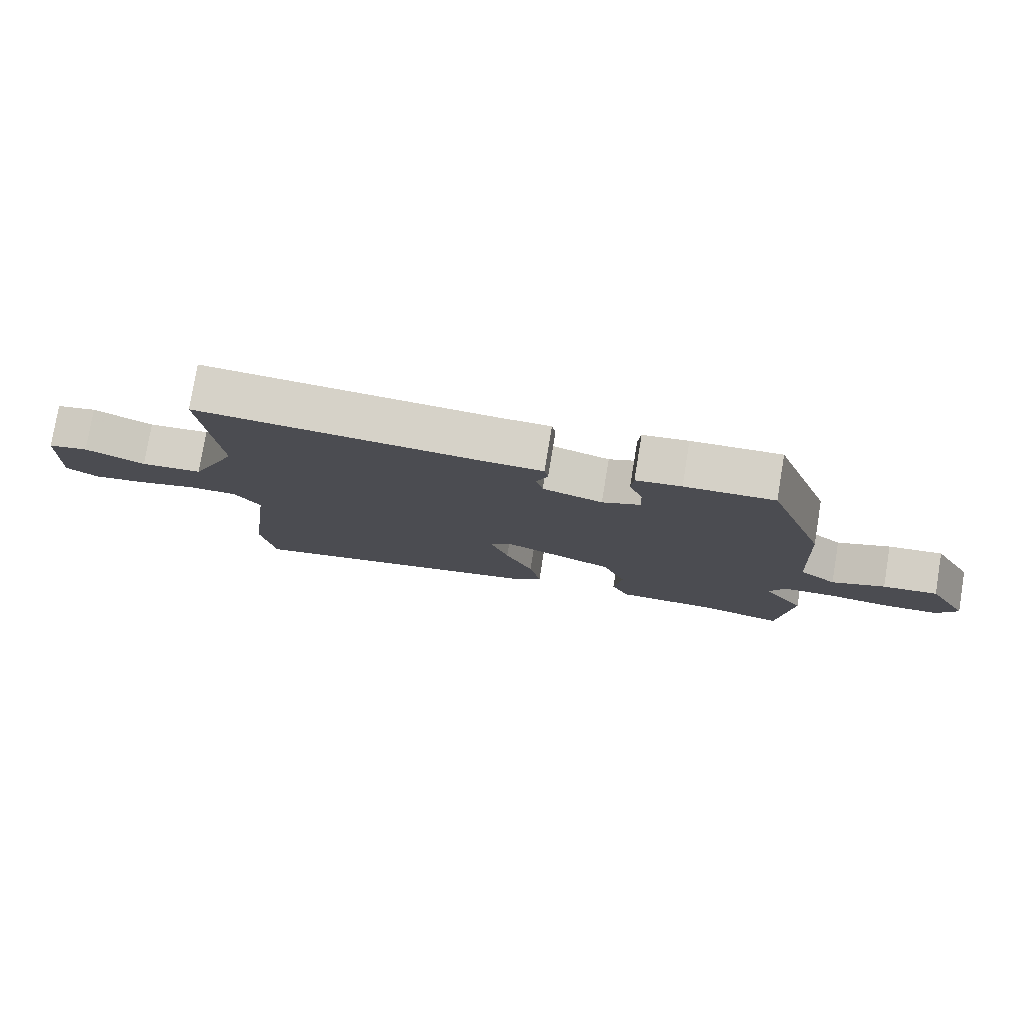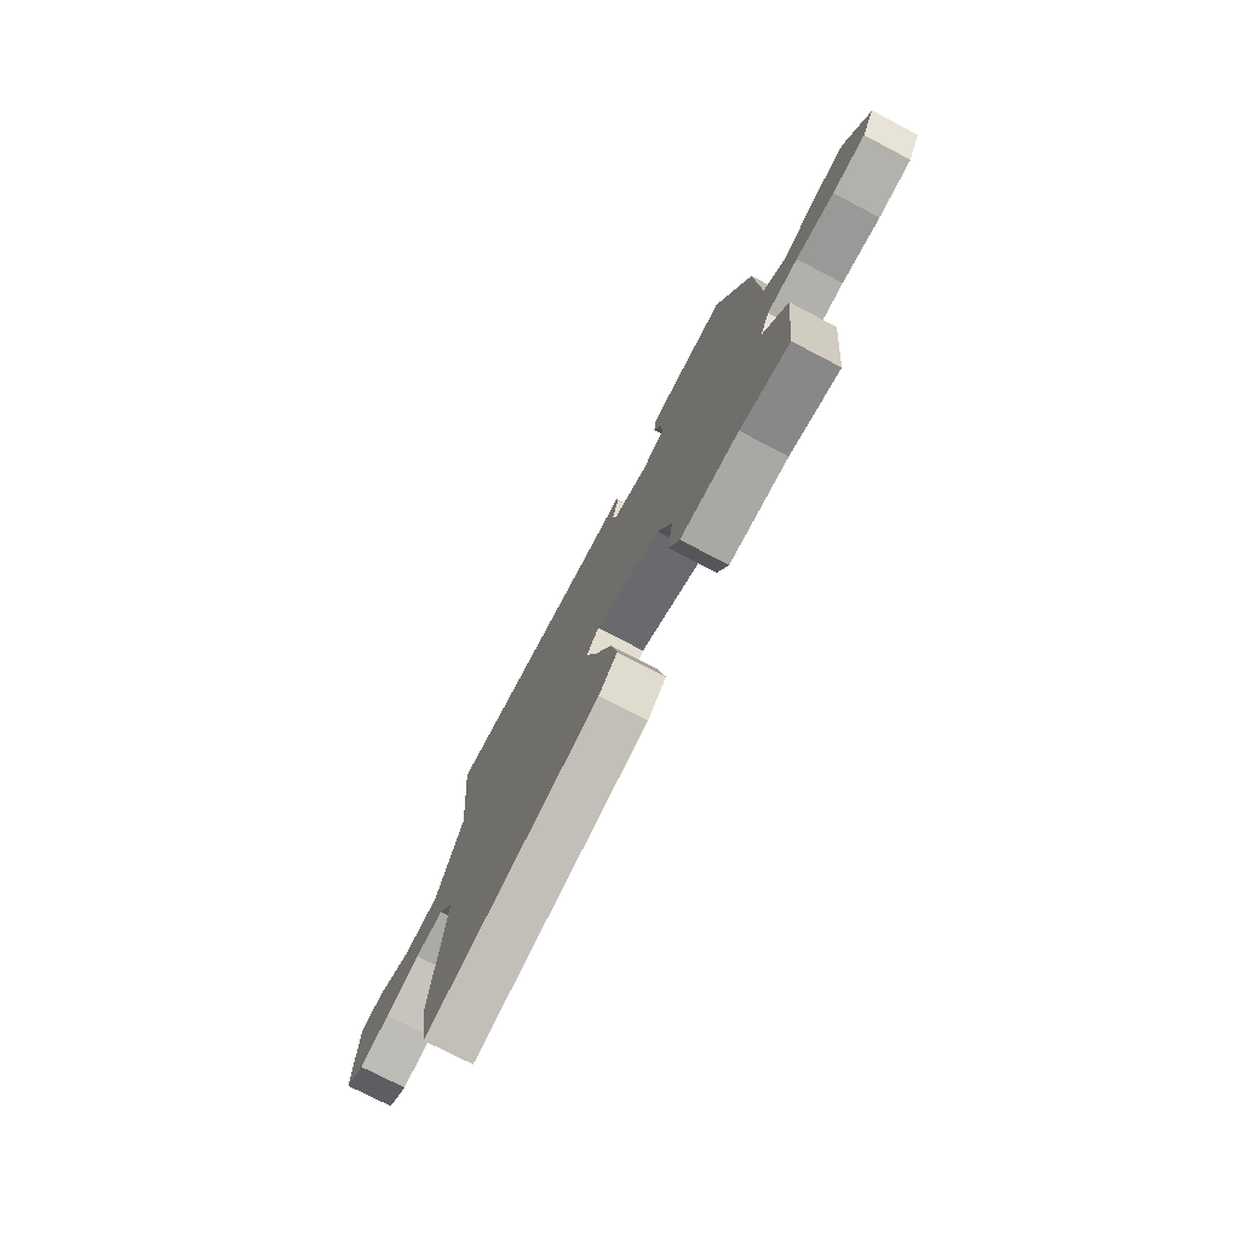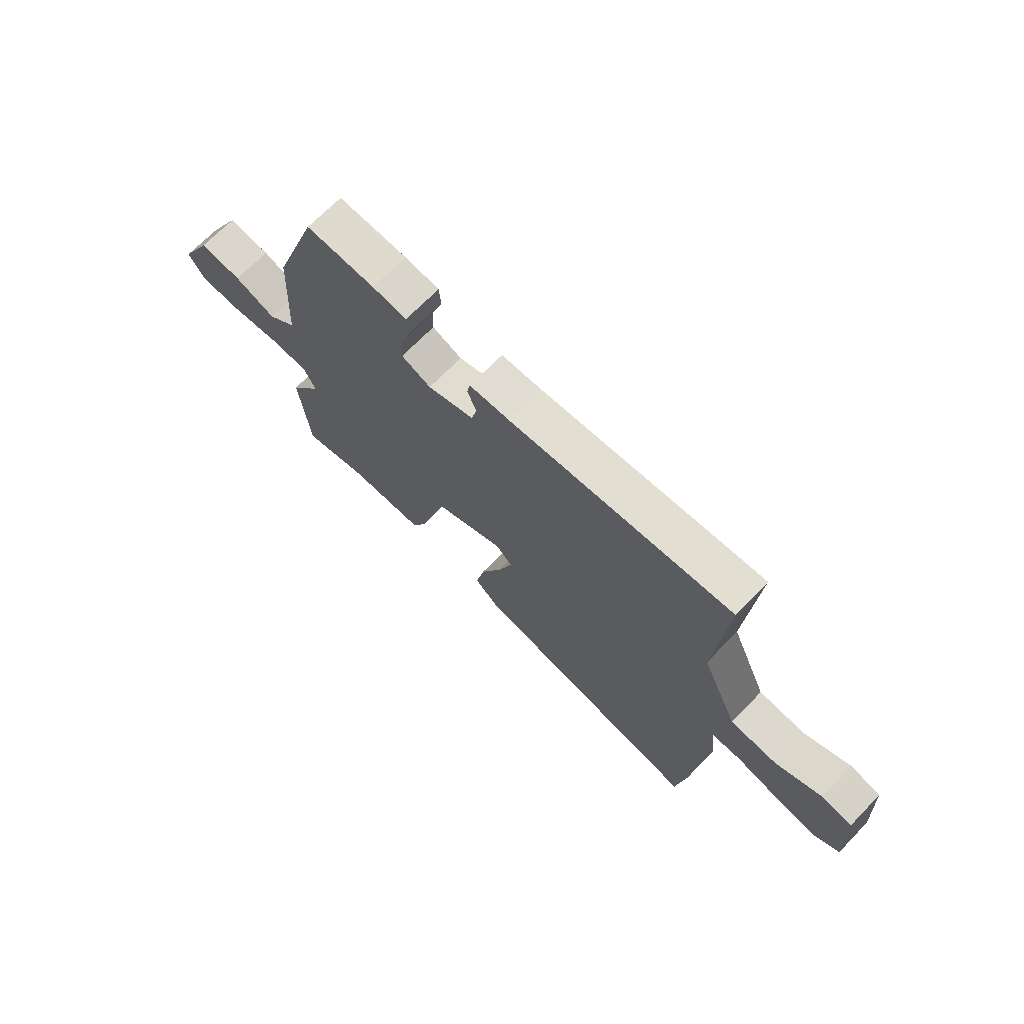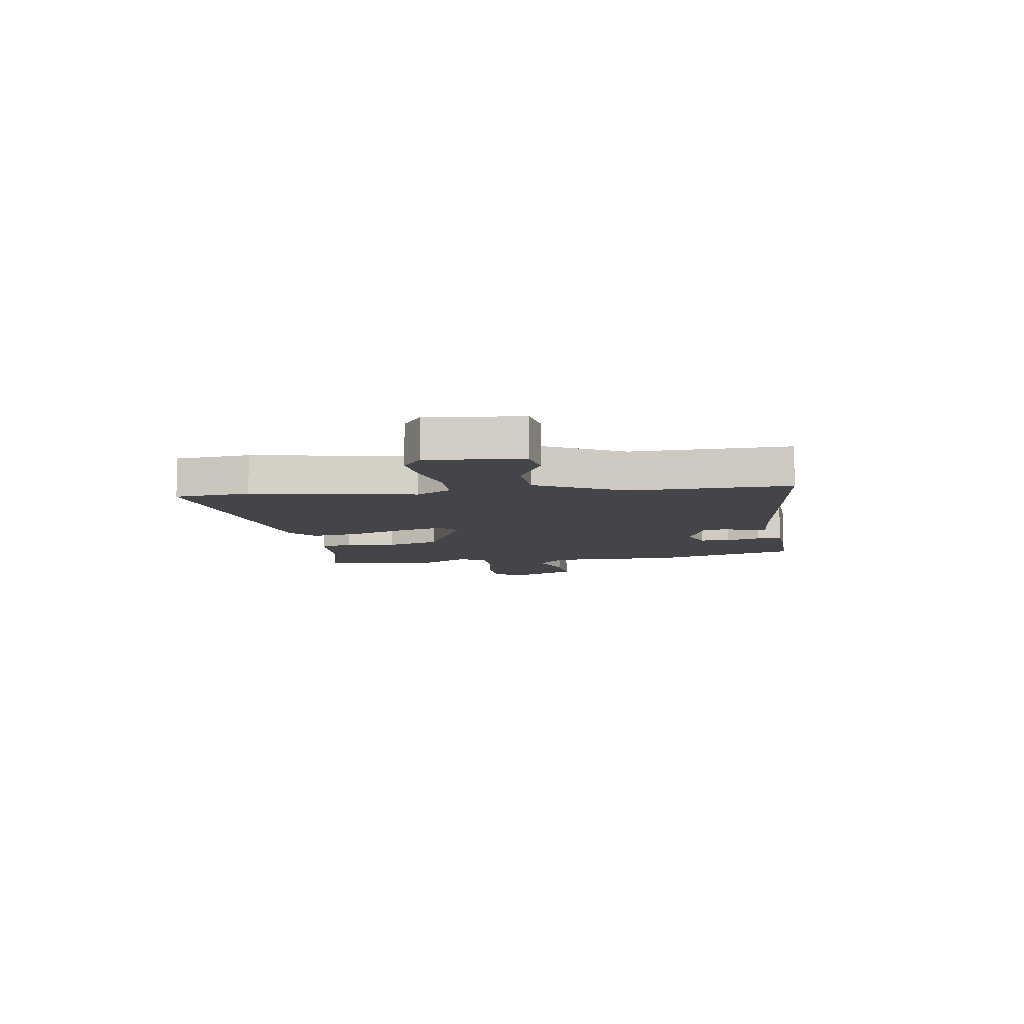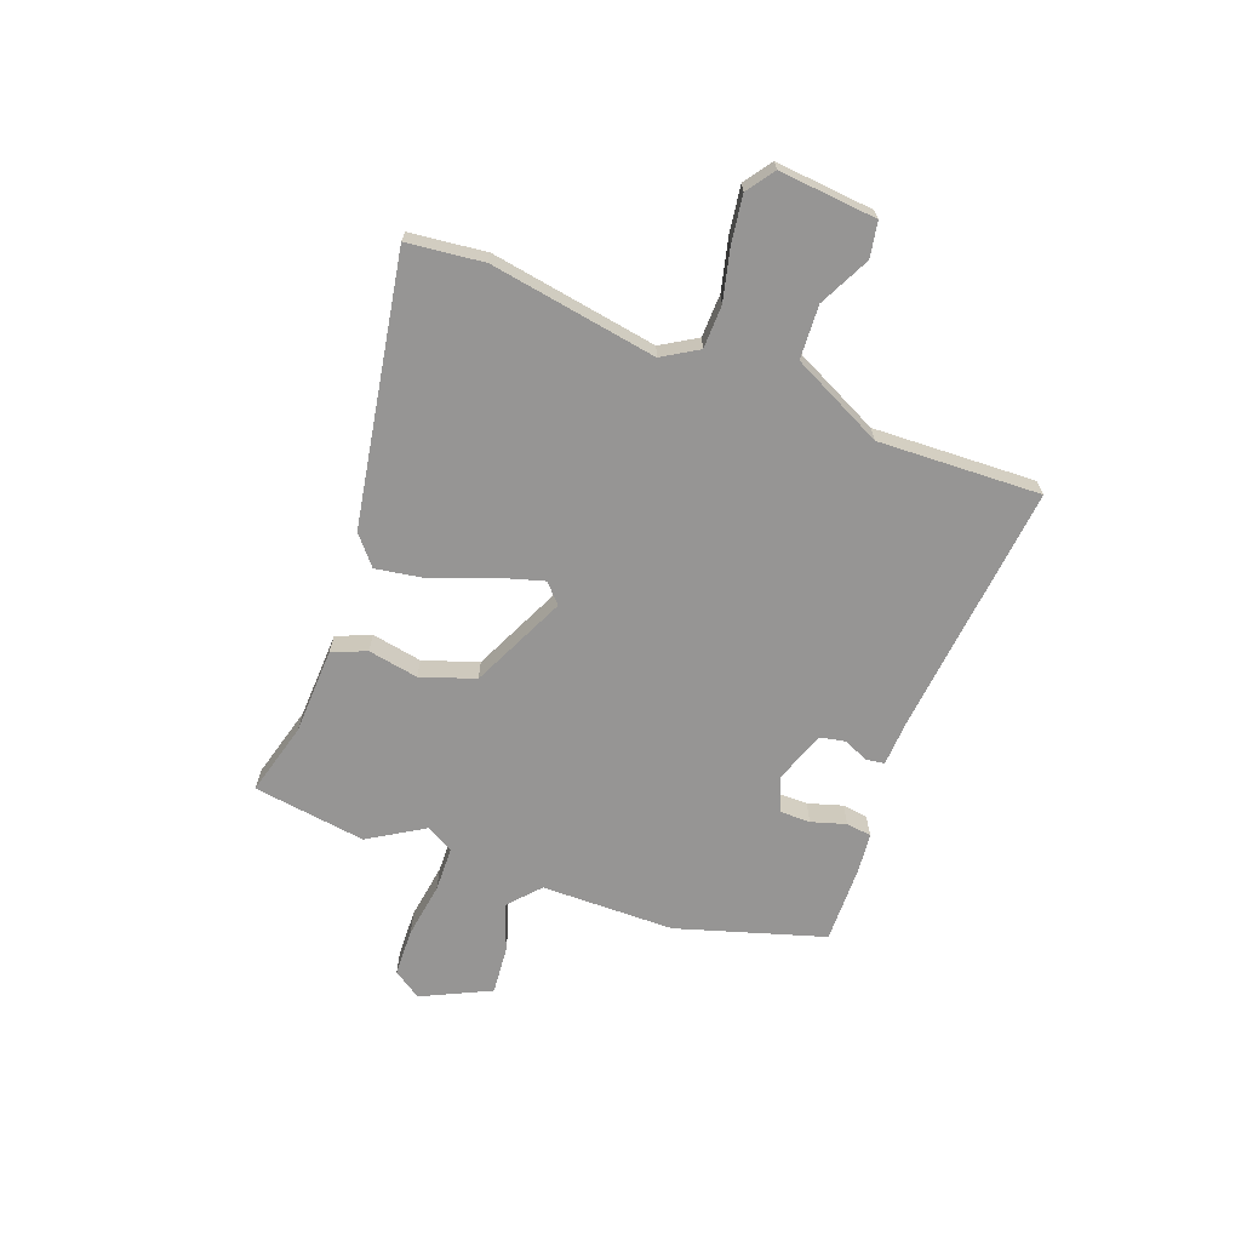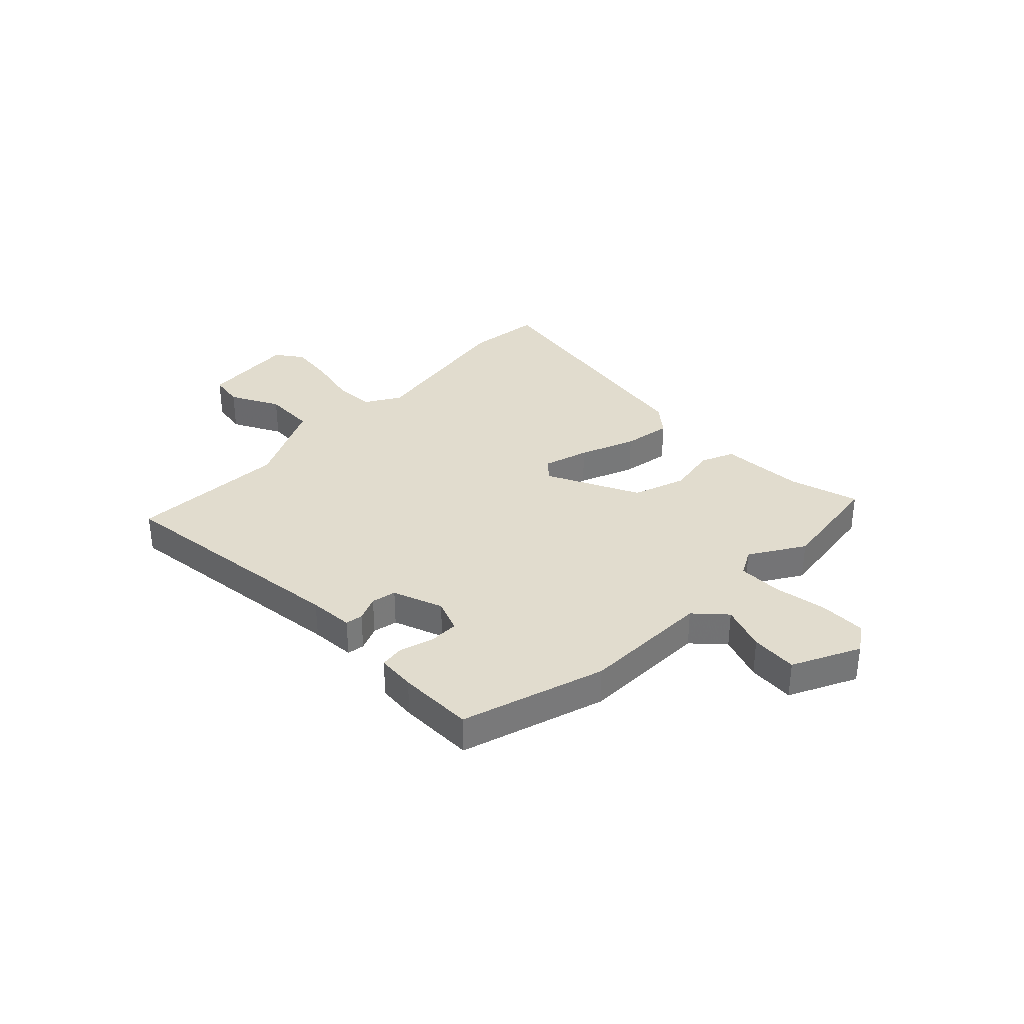
<metadata>
{"format":"obj","ext":"obj","renderer":"f3d","projection":"perspective","resolution":1024,"background":"white","views":[{"elev":78.3,"azim":9.4,"up":"+Z"},{"elev":-75.1,"azim":62.4,"up":"+Z"},{"elev":69.5,"azim":-135.9,"up":"+Z"},{"elev":-8.7,"azim":-84.6,"up":"+Y"},{"elev":-67.6,"azim":-112.8,"up":"+Y"},{"elev":34.0,"azim":42.3,"up":"+Y"}]}
</metadata>
<code>
v -0.483 0.07 -0.613
v -0.504 0.07 -0.476
v -0.466 0.07 -0.175
v -0.507 0.07 -0.113
v -0.584 0.07 -0.114
v -0.676 0.07 -0.14
v -0.759 0.07 -0.155
v -0.81 0.07 -0.122
v -0.801 0.07 0.054
v -0.738 0.07 0.068
v -0.645 0.07 0.026
v -0.549 0.07 0.035
v -0.475 0.07 0.202
v -0.498 0.07 0.493
v -0.043 0.07 0.464
v 0.039 0.07 0.463
v 0.045 0.07 0.431
v 0.027 0.07 0.384
v 0.038 0.07 0.339
v 0.132 0.07 0.31
v 0.192 0.07 0.337
v 0.19 0.07 0.392
v 0.169 0.07 0.453
v 0.173 0.07 0.499
v 0.244 0.07 0.509
v 0.384 0.07 0.517
v 0.475 0.07 0.256
v 0.487 0.07 0.017
v 0.545 0.07 -0.031
v 0.628 0.07 0.004
v 0.714 0.07 0.015
v 0.778 0.07 -0.106
v 0.746 0.07 -0.158
v 0.661 0.07 -0.164
v 0.561 0.07 -0.153
v 0.48 0.07 -0.158
v 0.455 0.07 -0.208
v 0.52 0.07 -0.305
v 0.499 0.07 -0.509
v 0.368 0.07 -0.479
v 0.212 0.07 -0.479
v 0.184 0.07 -0.419
v 0.197 0.07 -0.328
v 0.16 0.07 -0.232
v -0.014 0.07 -0.159
v -0.047 0.07 -0.192
v -0.019 0.07 -0.275
v 0.025 0.07 -0.376
v 0.043 0.07 -0.464
v -0.007 0.07 -0.51
v -0.483 0 -0.613
v -0.504 0 -0.476
v -0.466 0 -0.175
v -0.507 0 -0.113
v -0.584 0 -0.114
v -0.676 0 -0.14
v -0.759 0 -0.155
v -0.81 0 -0.122
v -0.801 0 0.054
v -0.738 0 0.068
v -0.645 0 0.026
v -0.549 0 0.035
v -0.475 0 0.202
v -0.498 0 0.493
v -0.043 0 0.464
v 0.039 0 0.463
v 0.045 0 0.431
v 0.027 0 0.384
v 0.038 0 0.339
v 0.132 0 0.31
v 0.192 0 0.337
v 0.19 0 0.392
v 0.169 0 0.453
v 0.173 0 0.499
v 0.244 0 0.509
v 0.384 0 0.517
v 0.475 0 0.256
v 0.487 0 0.017
v 0.545 0 -0.031
v 0.628 0 0.004
v 0.714 0 0.015
v 0.778 0 -0.106
v 0.746 0 -0.158
v 0.661 0 -0.164
v 0.561 0 -0.153
v 0.48 0 -0.158
v 0.455 0 -0.208
v 0.52 0 -0.305
v 0.499 0 -0.509
v 0.368 0 -0.479
v 0.212 0 -0.479
v 0.184 0 -0.419
v 0.197 0 -0.328
v 0.16 0 -0.232
v -0.014 0 -0.159
v -0.047 0 -0.192
v -0.019 0 -0.275
v 0.025 0 -0.376
v 0.043 0 -0.464
v -0.007 0 -0.51
f 47 48 49 50
f 46 47 50 1
f 45 46 1 2
f 40 41 42 43
f 40 43 44
f 37 38 39 40
f 37 40 44
f 36 37 44 45
f 32 33 34 35
f 32 35 36 45
f 29 30 31 32
f 25 26 27 28
f 23 24 25 28
f 22 23 28
f 21 22 28
f 20 21 28
f 19 20 28 29
f 15 16 17 18
f 13 14 15 18
f 12 13 18 19
f 8 9 10 11
f 8 11 12
f 5 6 7 8
f 5 8 12 19
f 45 2 3
f 29 32 45 3
f 4 5 19 29
f 3 4 29
f 100 99 98 97
f 51 100 97 96
f 52 51 96 95
f 93 92 91 90
f 94 93 90
f 90 89 88 87
f 94 90 87
f 95 94 87 86
f 85 84 83 82
f 95 86 85 82
f 82 81 80 79
f 78 77 76 75
f 78 75 74 73
f 78 73 72
f 78 72 71
f 78 71 70
f 79 78 70 69
f 68 67 66 65
f 68 65 64 63
f 69 68 63 62
f 61 60 59 58
f 62 61 58
f 58 57 56 55
f 69 62 58 55
f 53 52 95
f 53 95 82 79
f 79 69 55 54
f 79 54 53
f 1 51 52 2
f 2 52 53 3
f 3 53 54 4
f 4 54 55 5
f 5 55 56 6
f 6 56 57 7
f 7 57 58 8
f 8 58 59 9
f 9 59 60 10
f 10 60 61 11
f 11 61 62 12
f 12 62 63 13
f 13 63 64 14
f 14 64 65 15
f 15 65 66 16
f 16 66 67 17
f 17 67 68 18
f 18 68 69 19
f 19 69 70 20
f 20 70 71 21
f 21 71 72 22
f 22 72 73 23
f 23 73 74 24
f 24 74 75 25
f 25 75 76 26
f 26 76 77 27
f 27 77 78 28
f 28 78 79 29
f 29 79 80 30
f 30 80 81 31
f 31 81 82 32
f 32 82 83 33
f 33 83 84 34
f 34 84 85 35
f 35 85 86 36
f 36 86 87 37
f 37 87 88 38
f 38 88 89 39
f 39 89 90 40
f 40 90 91 41
f 41 91 92 42
f 42 92 93 43
f 43 93 94 44
f 44 94 95 45
f 45 95 96 46
f 46 96 97 47
f 47 97 98 48
f 48 98 99 49
f 49 99 100 50
f 50 100 51 1

</code>
